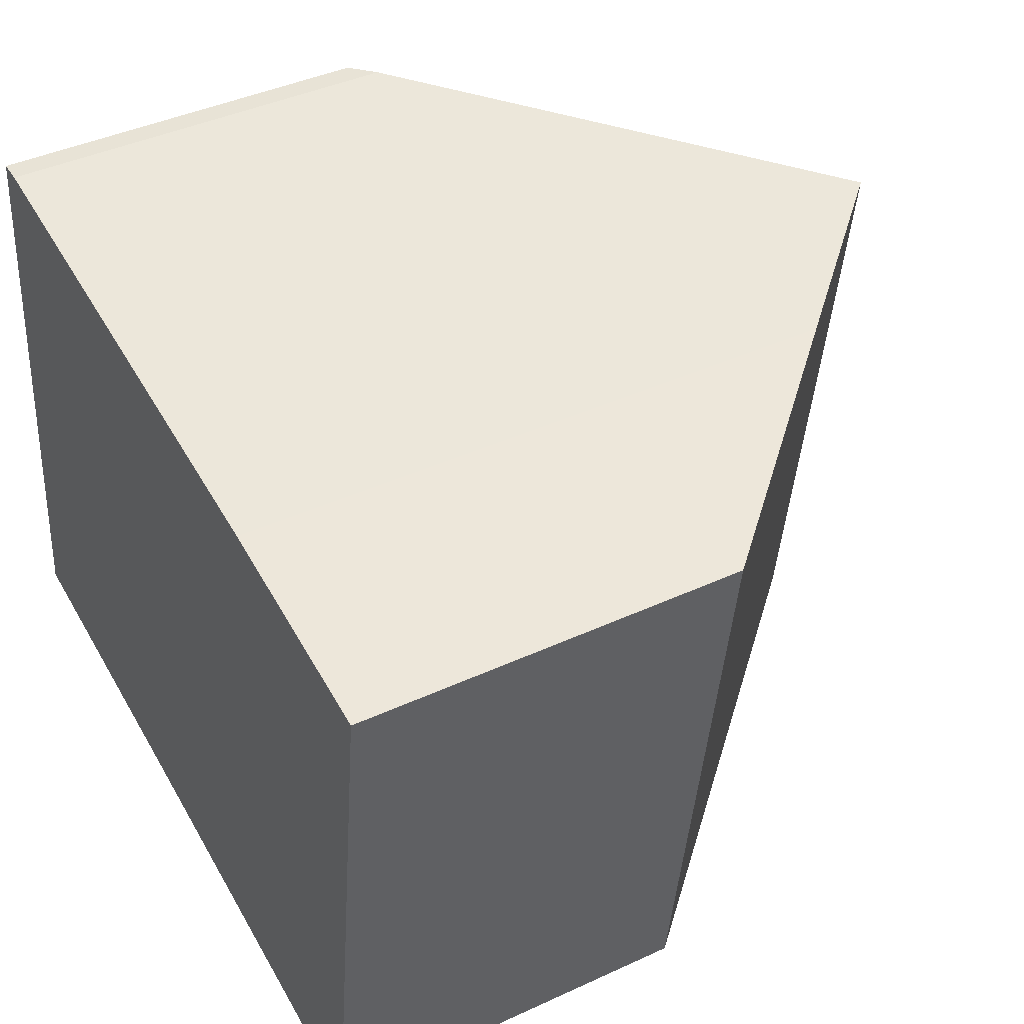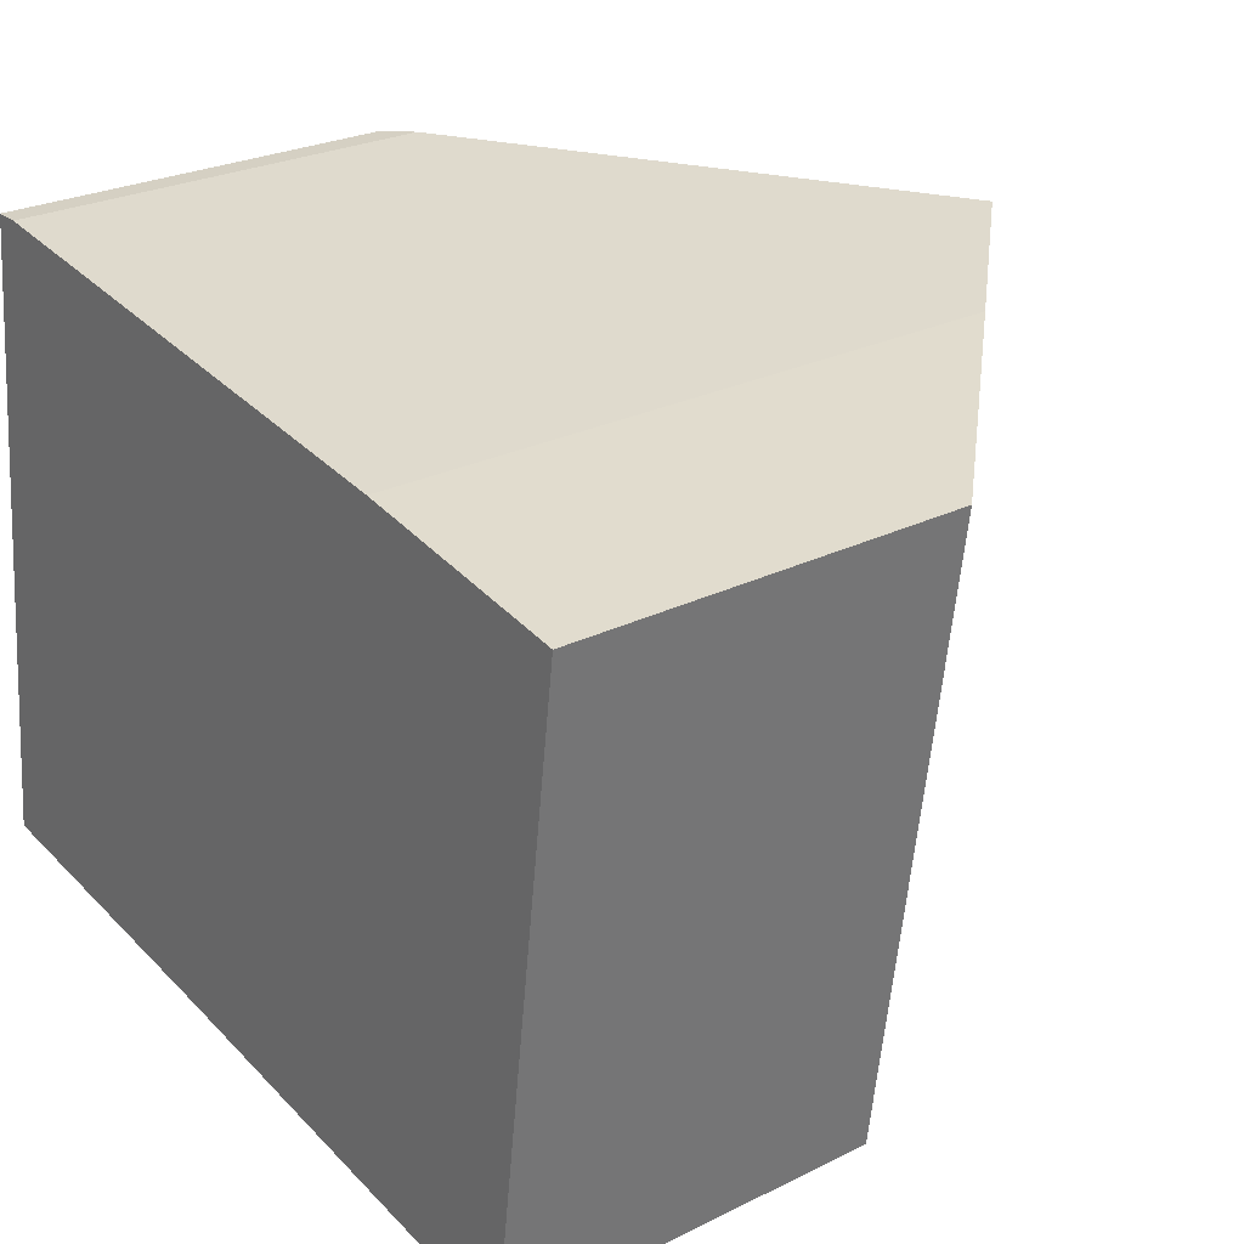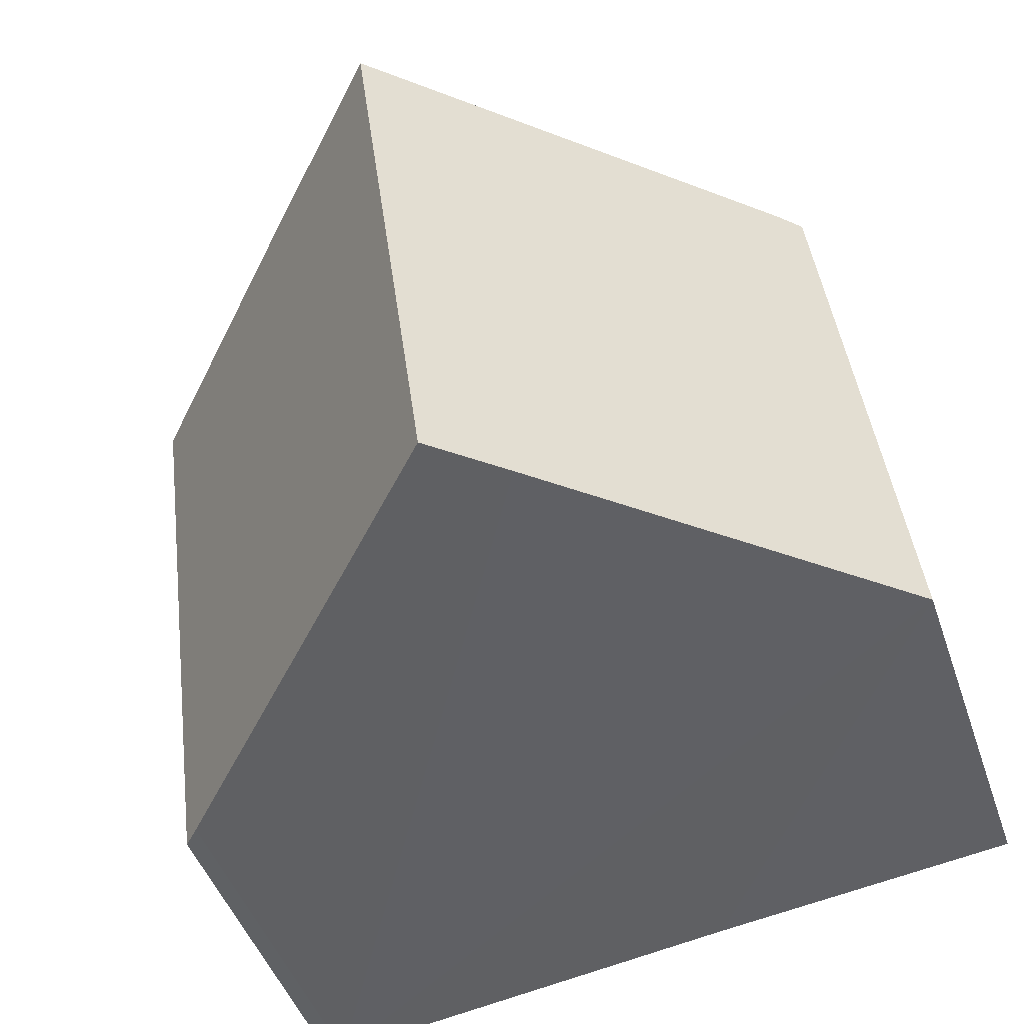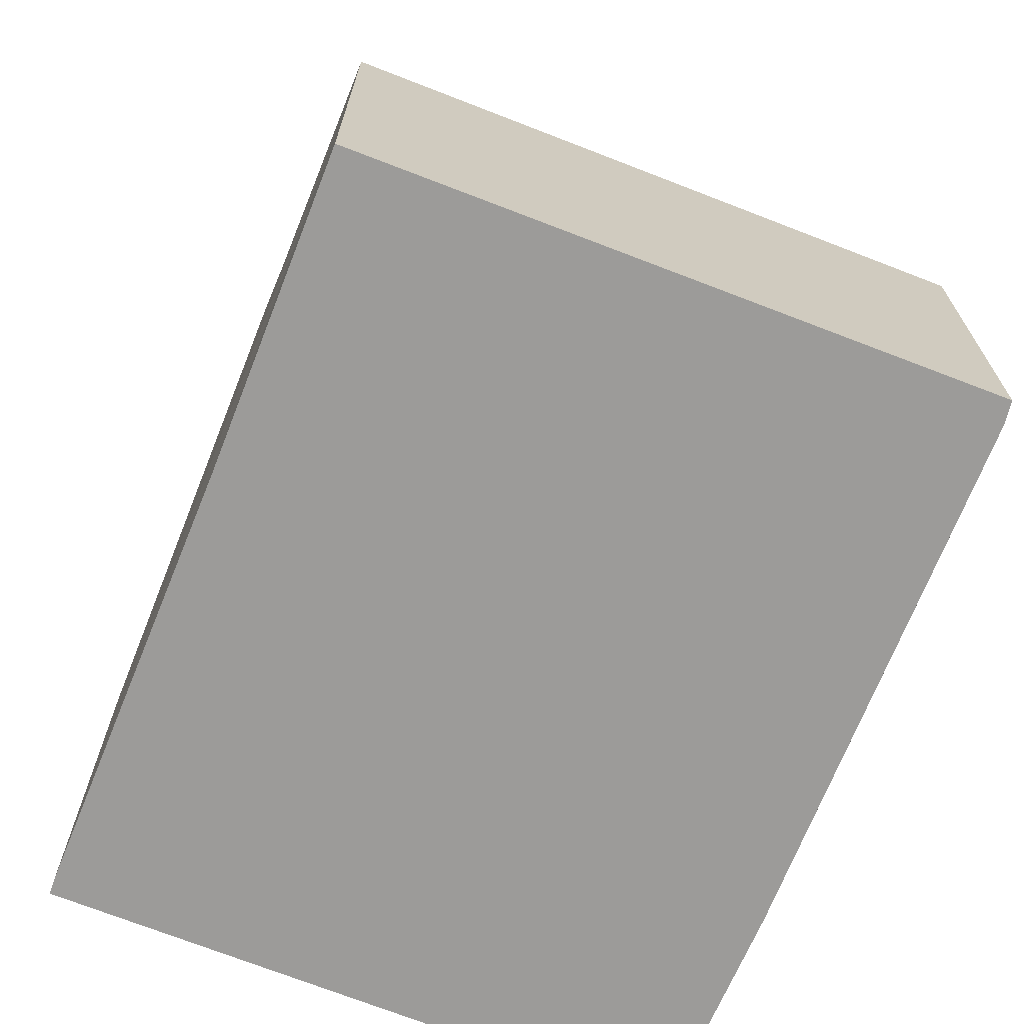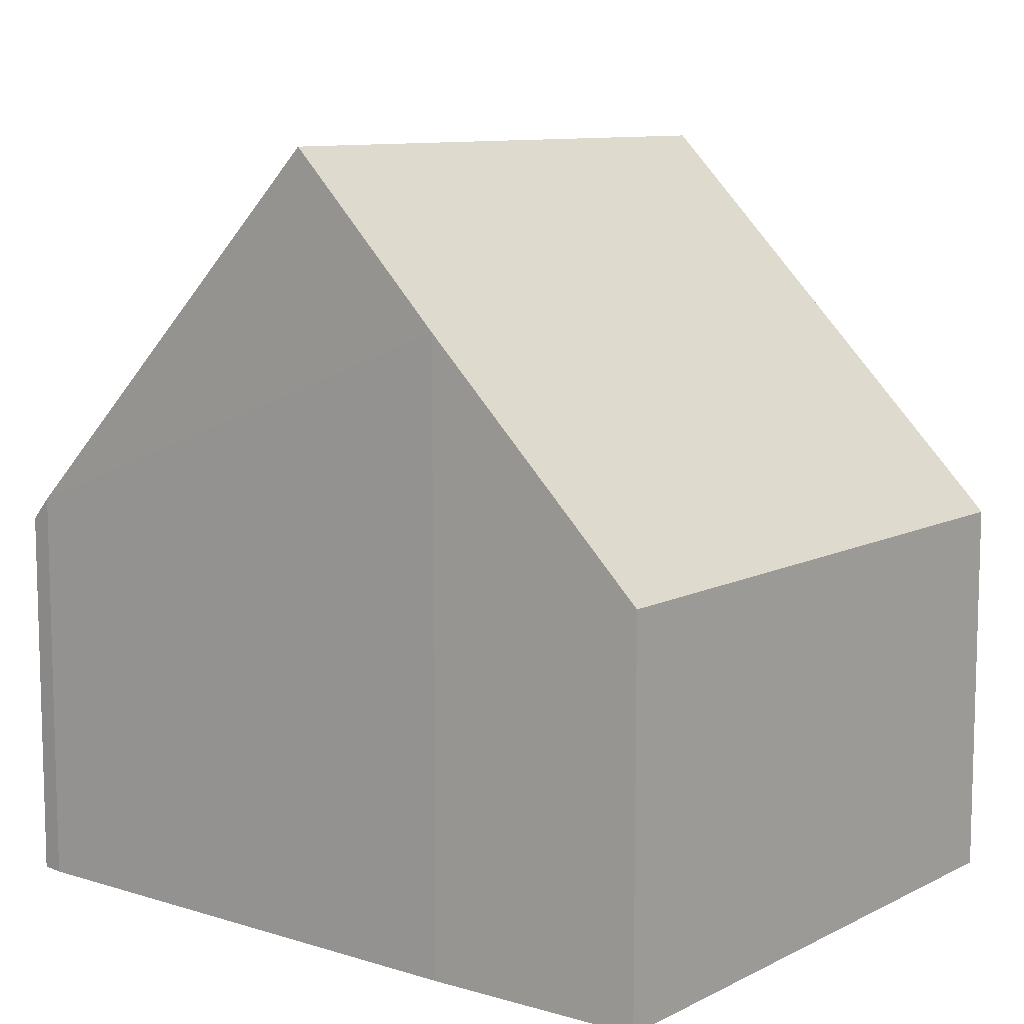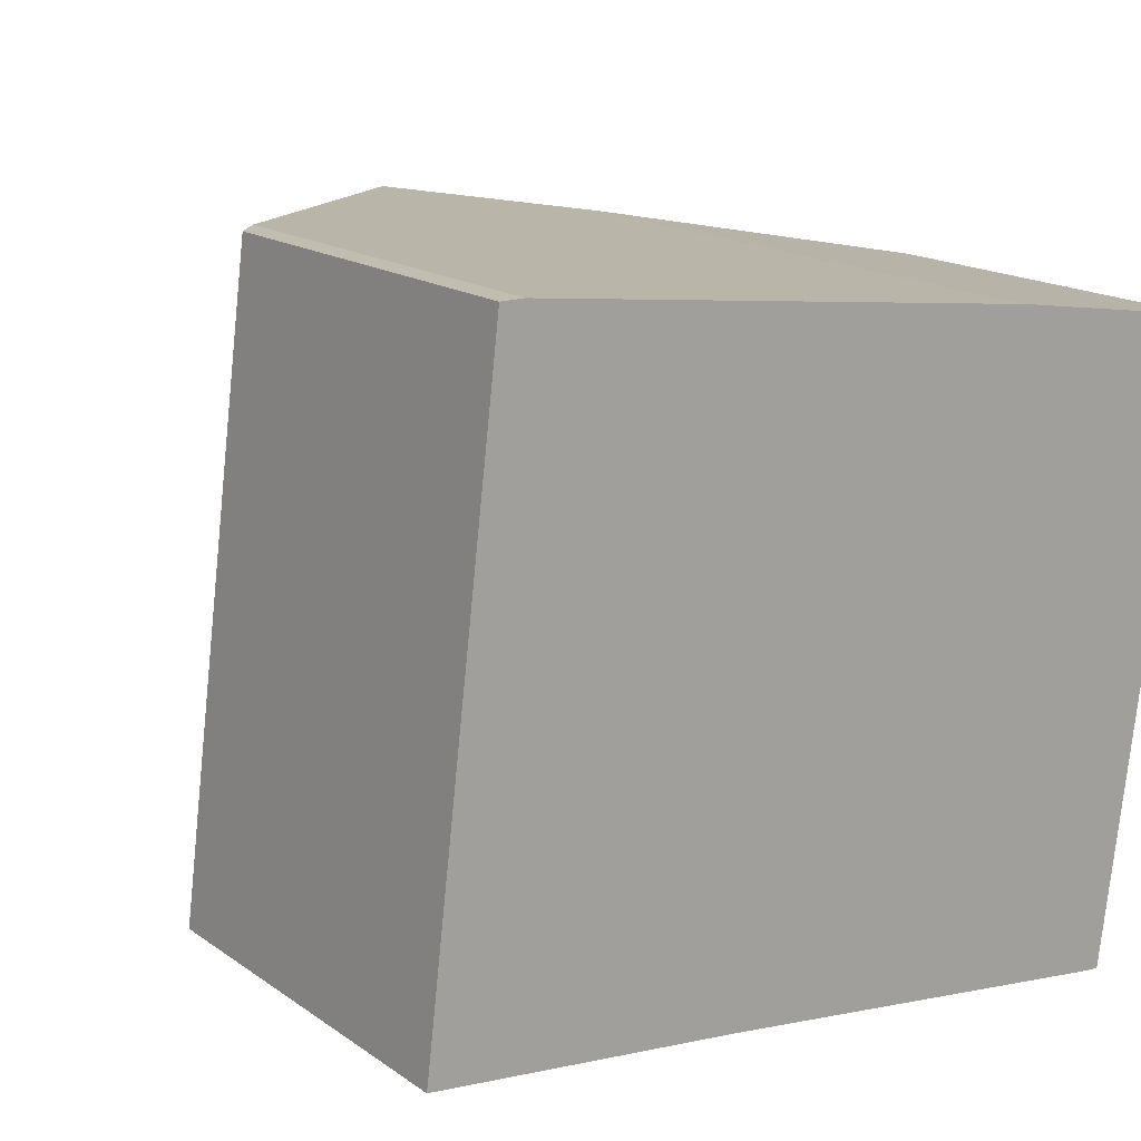
<metadata>
{"format":"obj","ext":"obj","renderer":"f3d","projection":"perspective","resolution":1024,"background":"white","views":[{"elev":41.8,"azim":60.9,"up":"+Z"},{"elev":26.3,"azim":52.1,"up":"+Z"},{"elev":-46.2,"azim":-161.6,"up":"+Z"},{"elev":-69.7,"azim":-104.3,"up":"+Y"},{"elev":9.8,"azim":45.7,"up":"+Y"},{"elev":16.7,"azim":-36.1,"up":"+Z"}]}
</metadata>
<code>
v  8.493 4.589 -1.134
v  9.626 4.397 5.961
v  8.683 4.397 -1.15
v  7.101 6.972 6.361
v  4.326 8.827 -0.553
v  5.273 8.827 6.589
v  0.854 4.346 7.107
v  3.58 8.069 -0.449
v  0 4.434 2.715e-16
v  1.124 4.615 7.108
v  0 0 0
v  0.854 -4.352e-16 7.107
v  1.124 -4.352e-16 7.108
v  7.101 -3.895e-16 6.361
v  5.273 -4.035e-16 6.589
v  9.626 -3.65e-16 5.961
v  8.683 7.042e-17 -1.15
v  8.493 6.944e-17 -1.134
v  4.326 3.386e-17 -0.553
v  3.58 2.749e-17 -0.449
g defaultobject
f 1 2 3
f 2 1 4
f 4 1 5
f 4 5 6
f 7 8 9
f 8 7 5
f 5 7 6
f 6 7 10
f 11 7 9
f 7 11 12
f 7 13 10
f 13 7 12
f 10 4 6
f 4 10 13
f 4 13 14
f 14 13 15
f 14 2 4
f 2 14 16
f 16 3 2
f 3 16 17
f 3 18 1
f 18 3 17
f 18 5 1
f 5 18 8
f 8 18 9
f 9 18 19
f 9 19 20
f 9 20 11
f 14 17 16
f 17 14 18
f 18 14 19
f 19 14 15
f 19 15 13
f 19 13 20
f 20 13 11
f 11 13 12

</code>
